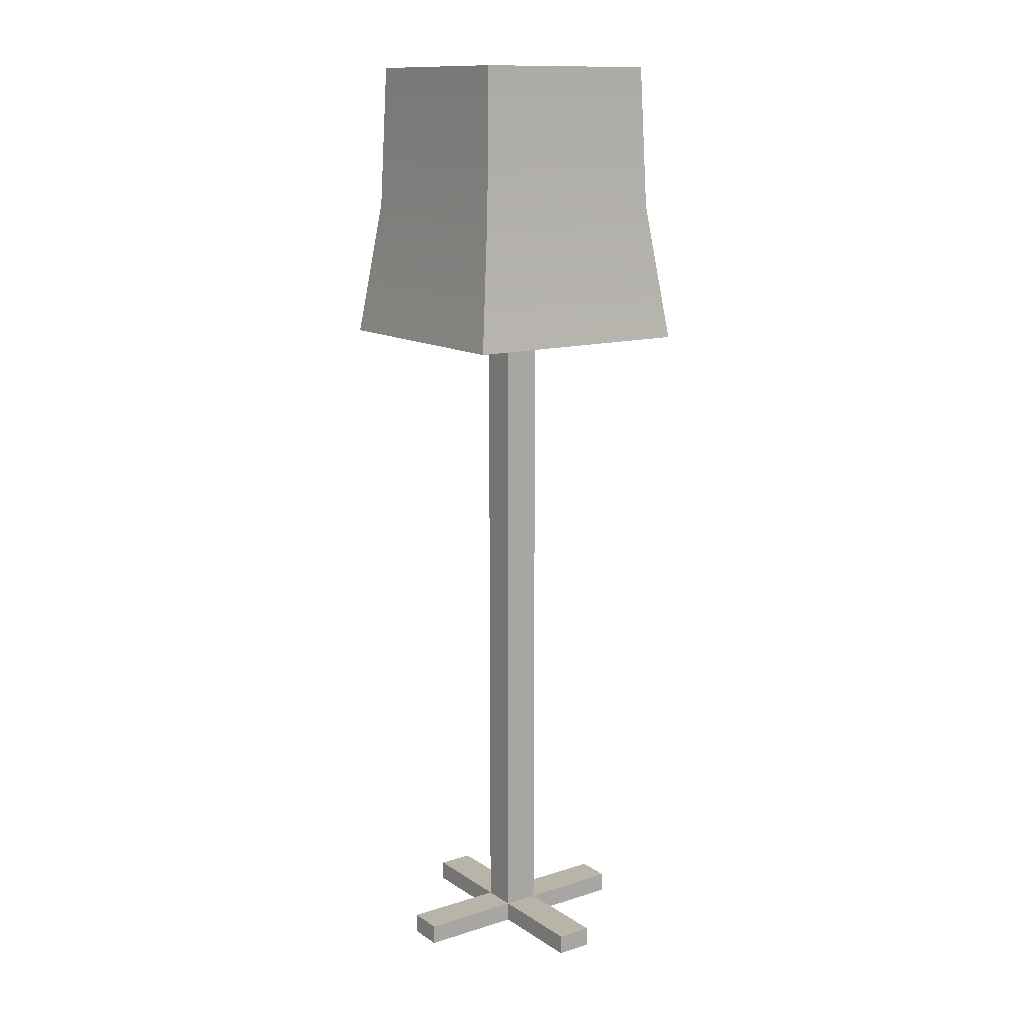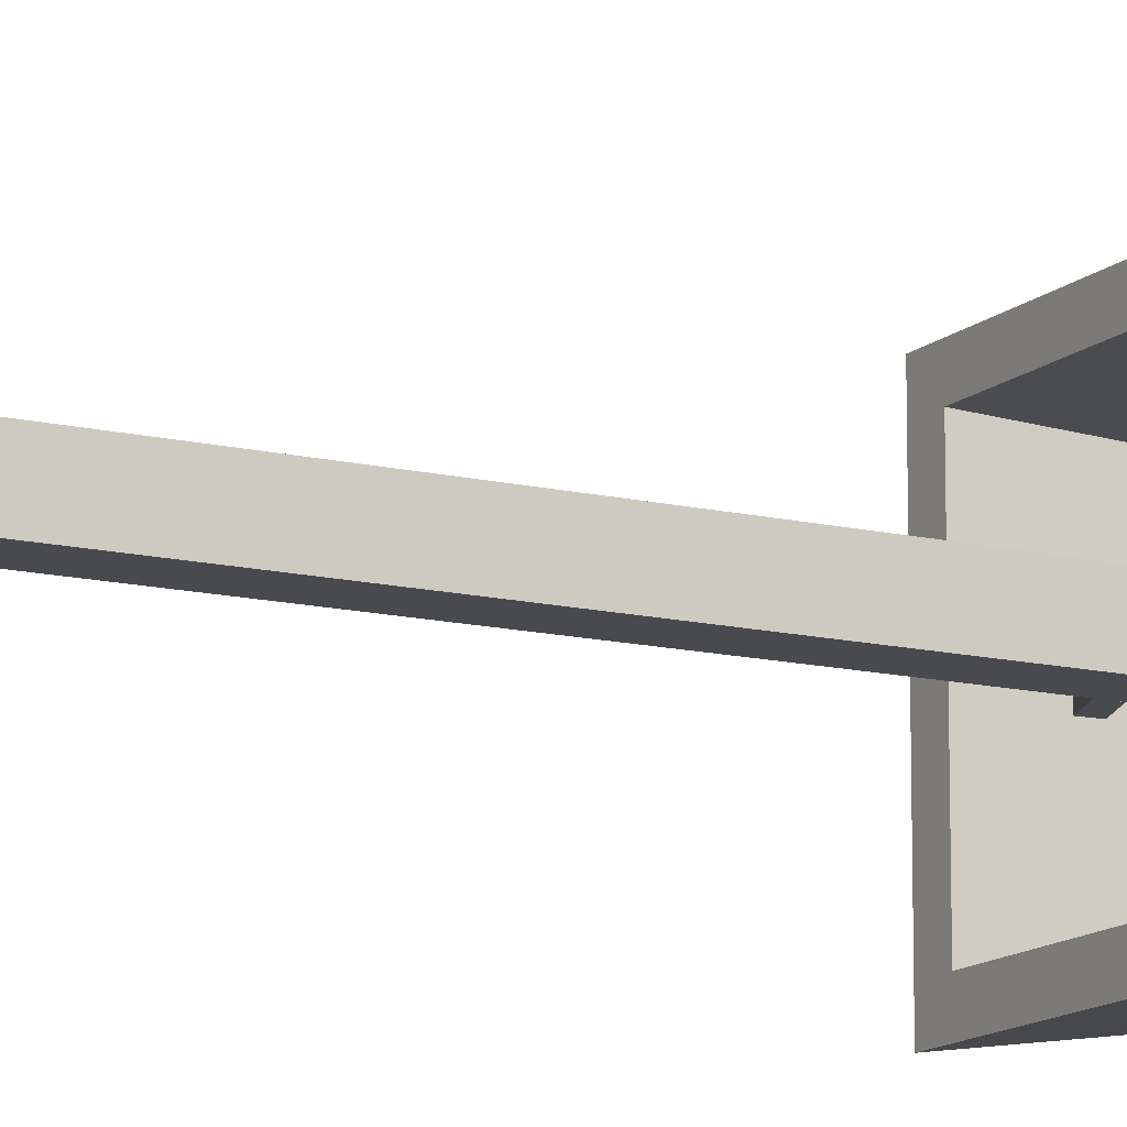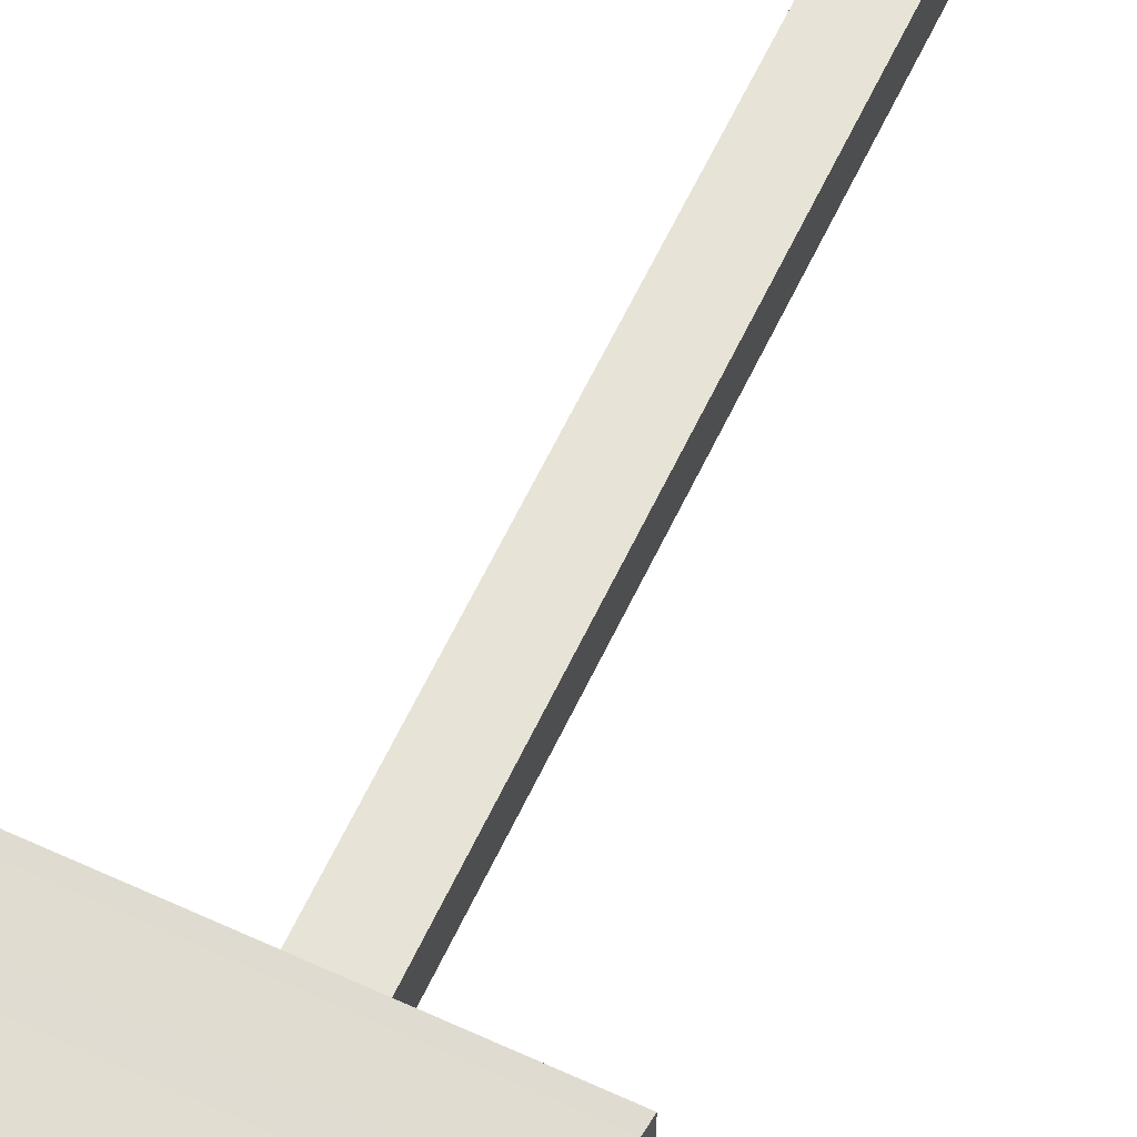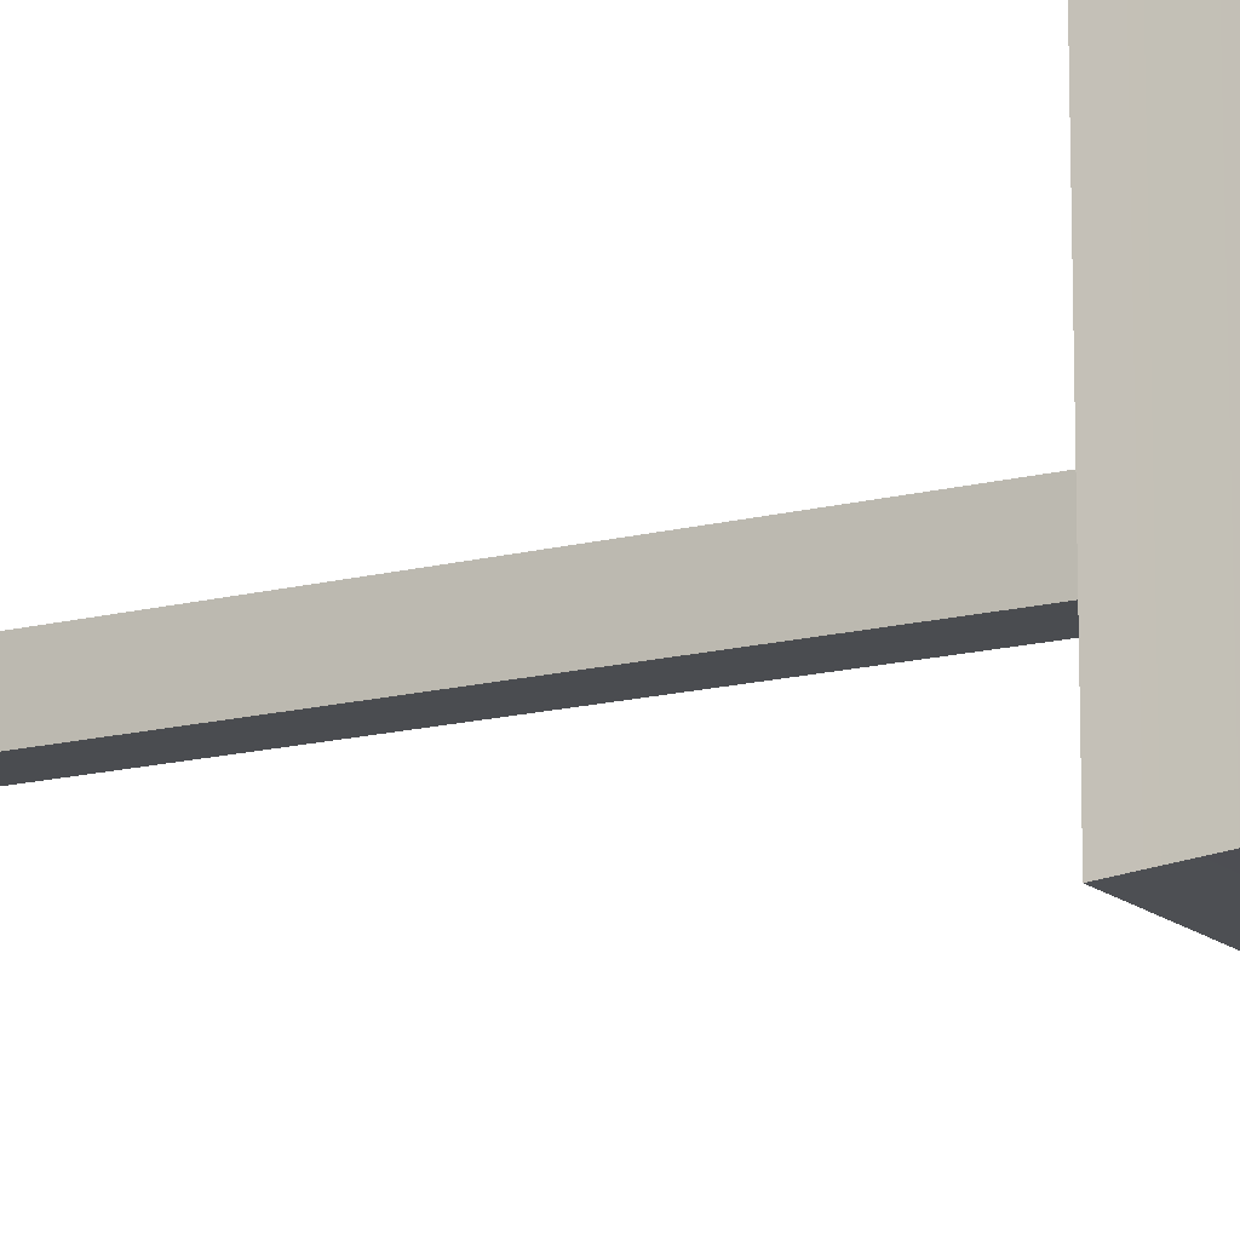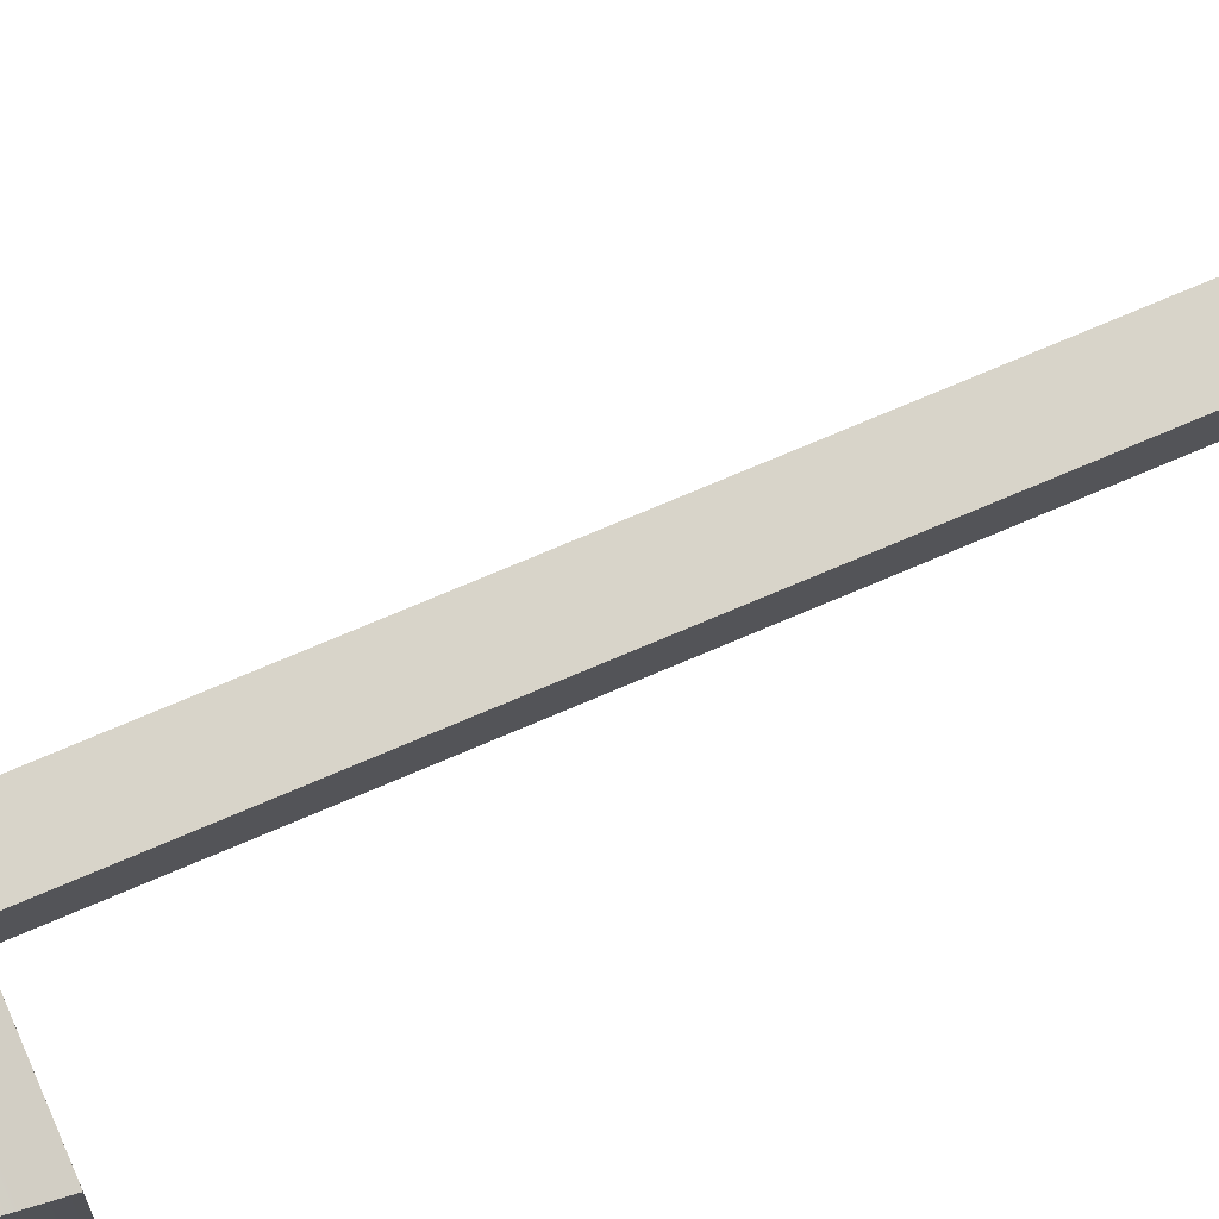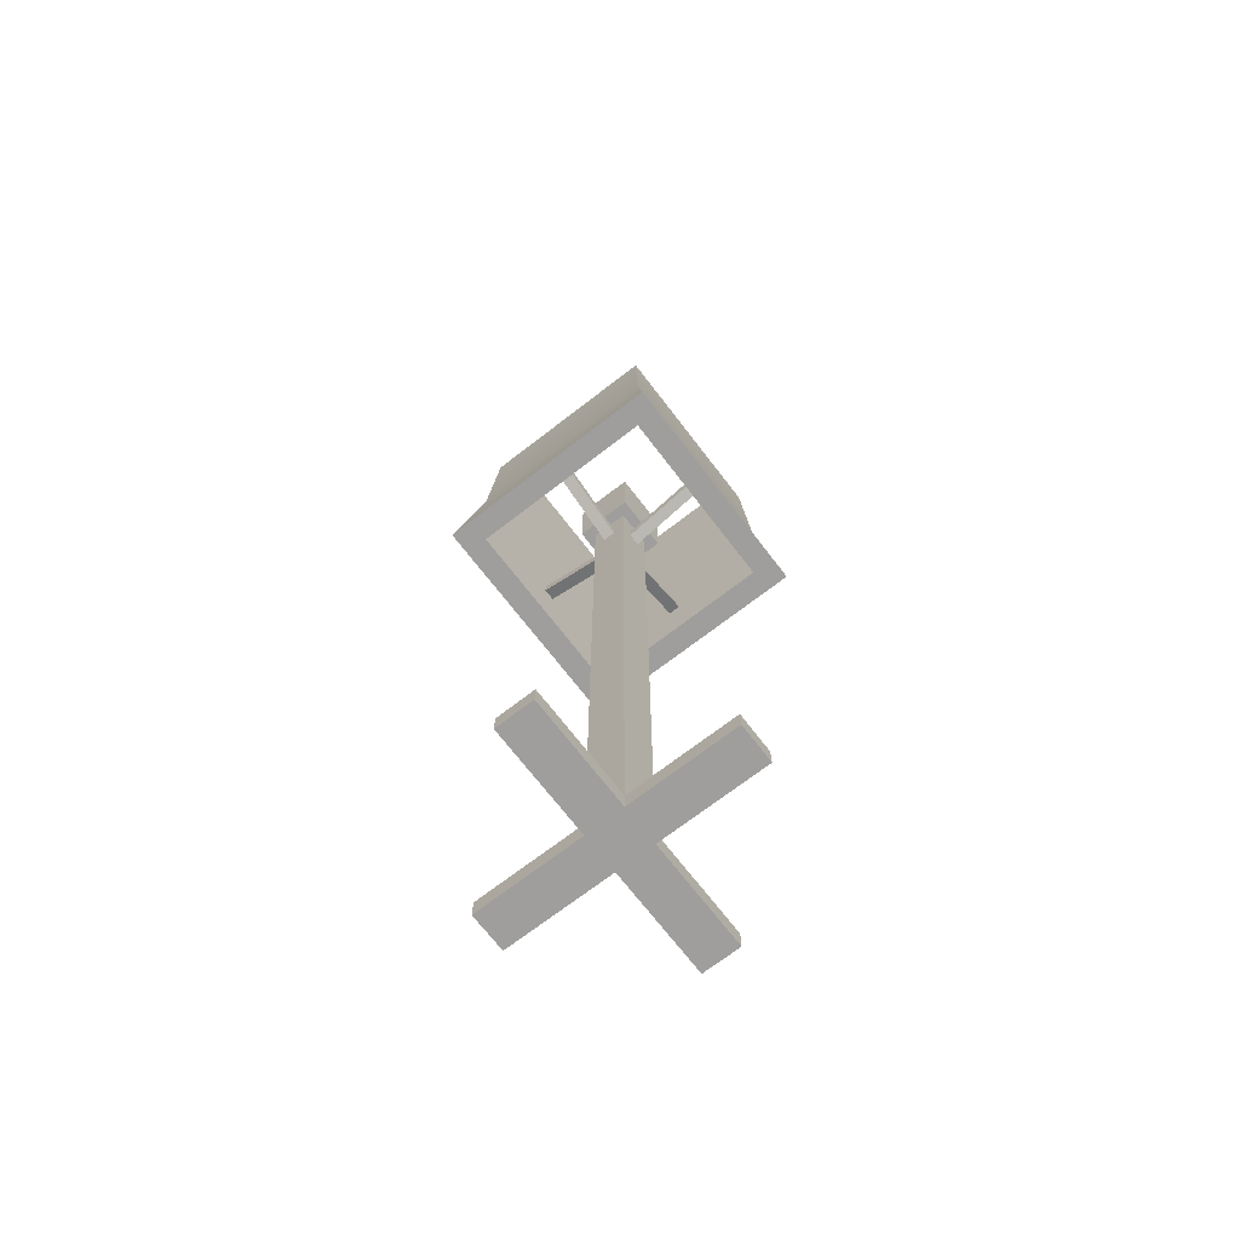
<metadata>
{"format":"obj","ext":"obj","renderer":"f3d","projection":"perspective","resolution":1024,"background":"white","views":[{"elev":13.1,"azim":144.8,"up":"+Y"},{"elev":-13.1,"azim":61.2,"up":"+Z"},{"elev":61.7,"azim":-154.8,"up":"+Z"},{"elev":-14.7,"azim":119.6,"up":"+Z"},{"elev":75.0,"azim":-113.0,"up":"+Z"},{"elev":-71.1,"azim":-142.4,"up":"+Y"}]}
</metadata>
<code>
v -5.853 138.2 5.25
v -5.853 153.2 5.25
v 4.647 138.2 5.25
v 4.647 153.2 5.25
v 4.647 138.2 -5.25
v 4.647 153.2 -5.25
v -5.853 138.2 -5.25
v -5.853 153.2 -5.25
v 2.772 -0.1878 -22.5
v 2.772 -0.1878 22.5
v 2.772 3.562 -22.5
v 2.772 3.562 22.5
v -3.978 3.562 -22.5
v -3.978 3.562 22.5
v -3.978 -0.1878 -22.5
v -3.978 -0.1878 22.5
v 21.9 -0.1878 3.375
v -23.1 -0.1878 3.375
v 21.9 3.562 3.375
v -23.1 3.562 3.375
v 21.9 3.562 -3.375
v -23.1 3.562 -3.375
v 21.9 -0.1878 -3.375
v -23.1 -0.1878 -3.375
v -1.693 131.5 1.125
v 19.45 139.2 1.125
v -0.9235 129.4 1.125
v 20.22 137.1 1.125
v -0.9235 129.4 -1.125
v 20.22 137.1 -1.125
v -1.693 131.5 -1.125
v 19.45 139.2 -1.125
v -1.728 129.4 -0.32
v -1.728 137.1 20.82
v 0.5215 129.4 -0.32
v 0.5215 137.1 20.82
v 0.5215 131.5 -1.09
v 0.5215 139.2 20.05
v -1.728 131.5 -1.09
v -1.728 139.2 20.05
v -1.728 131.5 1.09
v -1.728 139.2 -20.05
v 0.5215 131.5 1.09
v 0.5215 139.2 -20.05
v 0.5215 129.4 0.32
v 0.5215 137.1 -20.82
v -1.728 129.4 0.32
v -1.728 137.1 -20.82
v -0.2835 129.4 1.125
v -21.43 137.1 1.125
v 0.4861 131.5 1.125
v -20.66 139.2 1.125
v 0.4861 131.5 -1.125
v -20.66 139.2 -1.125
v -0.2835 129.4 -1.125
v -21.43 137.1 -1.125
v -3.978 93.19 3.375
v -3.978 138.2 3.375
v 2.772 93.19 3.375
v 2.772 138.2 3.375
v 2.772 93.19 -3.375
v 2.772 138.2 -3.375
v -3.978 93.19 -3.375
v -3.978 138.2 -3.375
v -3.978 48.19 3.375
v 2.772 48.19 3.375
v 2.772 48.19 -3.375
v -3.978 48.19 -3.375
v -3.978 3.187 3.375
v 2.772 3.187 3.375
v 2.772 3.187 -3.375
v -3.978 3.187 -3.375
o madeira
f 3 4 2 1
f 5 6 4 3
f 7 8 6 5
f 1 2 8 7
f 4 6 8 2
f 5 3 1 7
f 11 12 10 9
f 13 14 12 11
f 15 16 14 13
f 9 10 16 15
f 12 14 16 10
f 13 11 9 15
f 19 20 18 17
f 21 22 20 19
f 23 24 22 21
f 17 18 24 23
f 20 22 24 18
f 21 19 17 23
f 27 28 26 25
f 29 30 28 27
f 31 32 30 29
f 25 26 32 31
f 28 30 32 26
f 29 27 25 31
f 35 36 34 33
f 37 38 36 35
f 39 40 38 37
f 33 34 40 39
f 36 38 40 34
f 37 35 33 39
f 43 44 42 41
f 45 46 44 43
f 47 48 46 45
f 41 42 48 47
f 44 46 48 42
f 45 43 41 47
f 51 52 50 49
f 53 54 52 51
f 55 56 54 53
f 49 50 56 55
f 52 54 56 50
f 53 51 49 55
f 59 60 58 57
f 61 62 60 59
f 63 64 62 61
f 57 58 64 63
f 60 62 64 58
f 61 59 57 63
f 66 59 57 65
f 67 61 59 66
f 68 63 61 67
f 65 57 63 68
f 59 61 63 57
f 67 66 65 68
f 70 66 65 69
f 71 67 66 70
f 72 68 67 71
f 69 65 68 72
f 66 67 68 65
f 71 70 69 72
v -23.1 126.9 22.5
v -18.6 179.4 18
v 21.9 126.9 22.5
v 17.4 179.4 18
v 21.9 126.9 -22.5
v 17.4 179.4 -18
v -23.1 126.9 -22.5
v -18.6 179.4 -18
v -15 179.4 14.4
v 13.8 179.4 14.4
v 13.8 179.4 -14.4
v -15 179.4 -14.4
v -18.6 126.9 18
v 17.4 126.9 18
v 17.4 126.9 -18
v -18.6 126.9 -18
v -19.62 152.7 19.02
v 18.41 152.7 19.02
v 18.41 152.7 -19.02
v -19.62 152.7 -19.02
o cima
f 75 90 89 73
f 77 91 90 75
f 79 92 91 77
f 89 74 80 92
f 73 85 86 75
f 79 88 85 73
f 76 82 81 74
f 78 83 82 76
f 80 84 83 78
f 74 81 84 80
f 77 87 88 79
f 75 86 87 77
f 82 83 87 86
f 81 82 86 85
f 84 81 85 88
f 83 84 88 87
f 90 76 74 89
f 91 78 76 90
f 92 80 78 91
f 92 79 73 89

</code>
